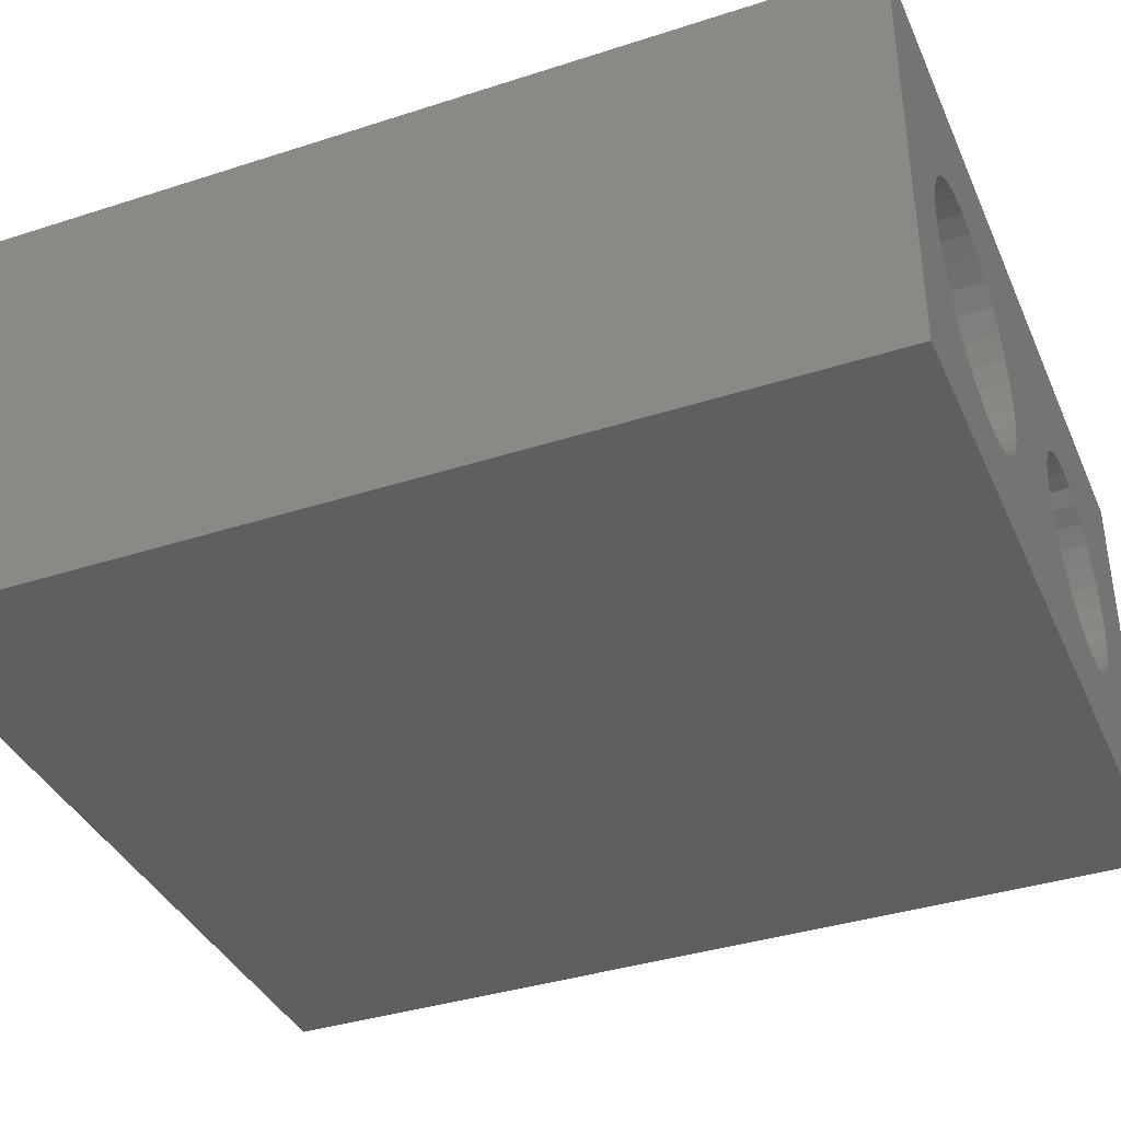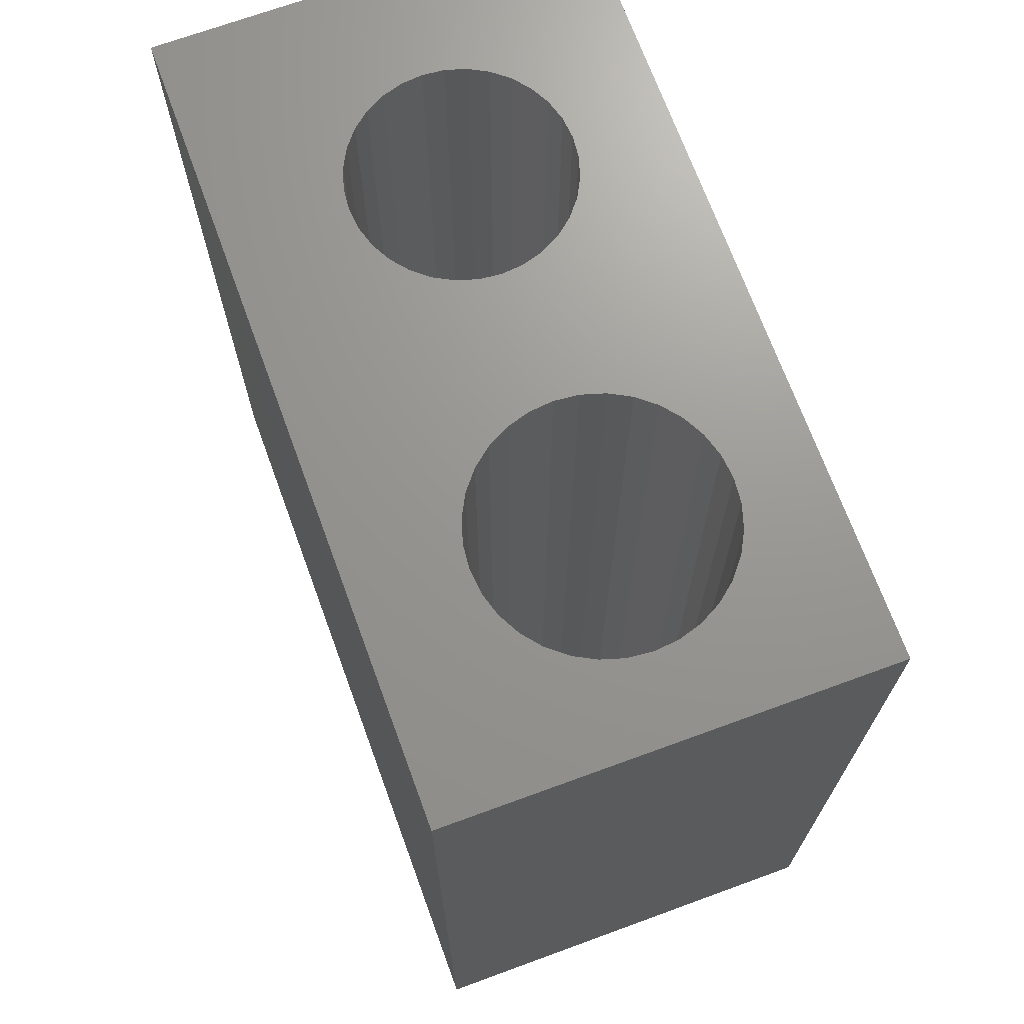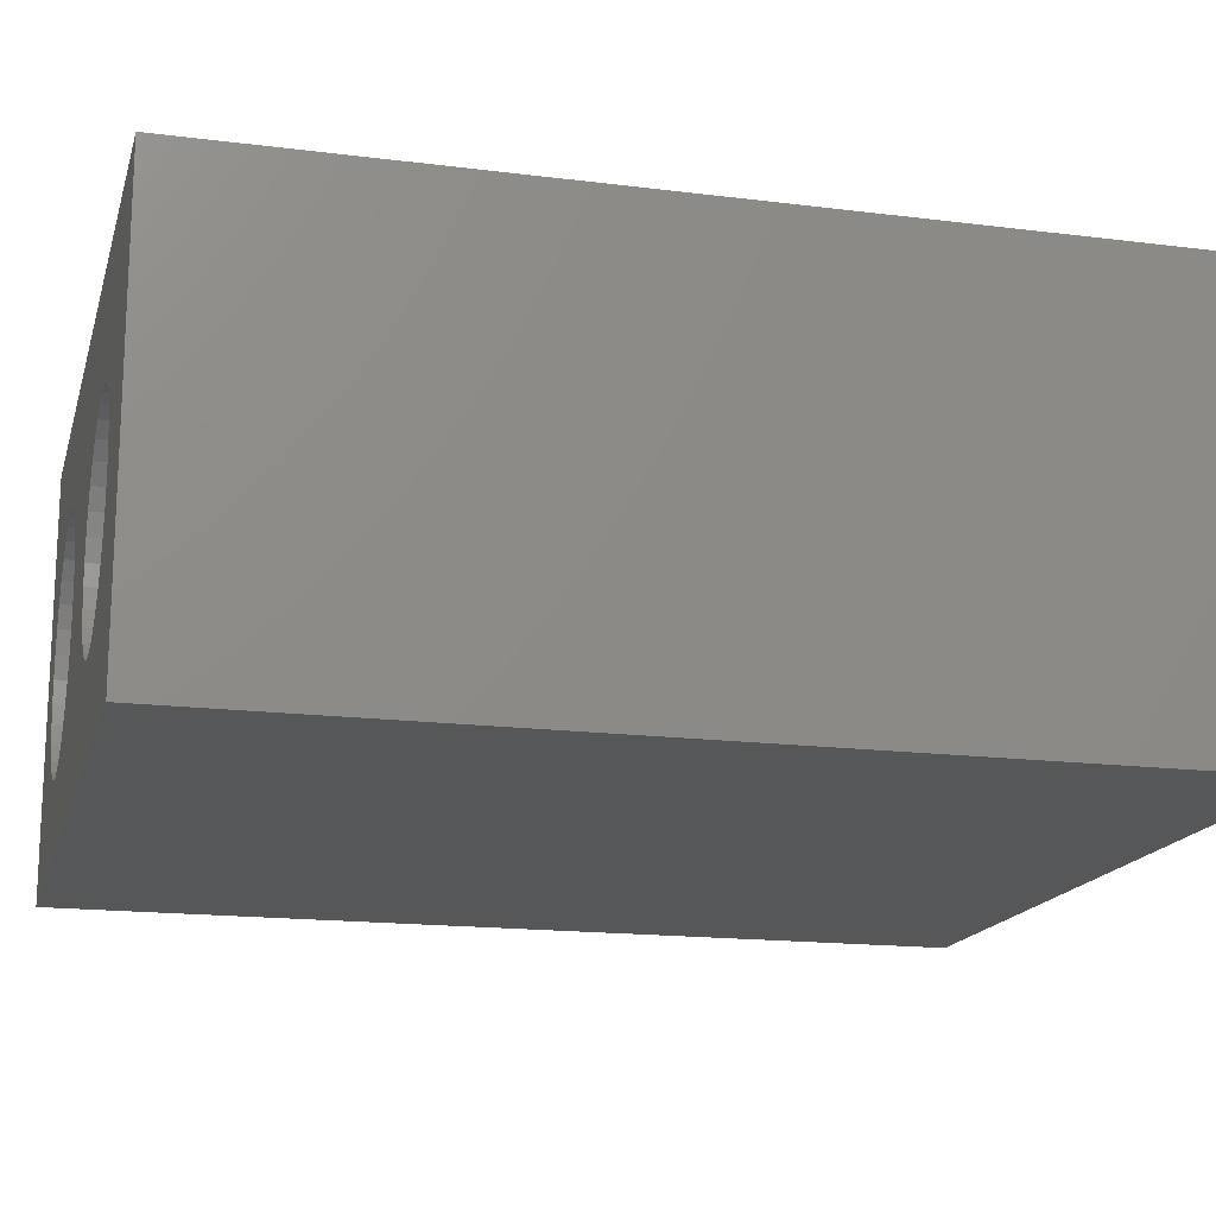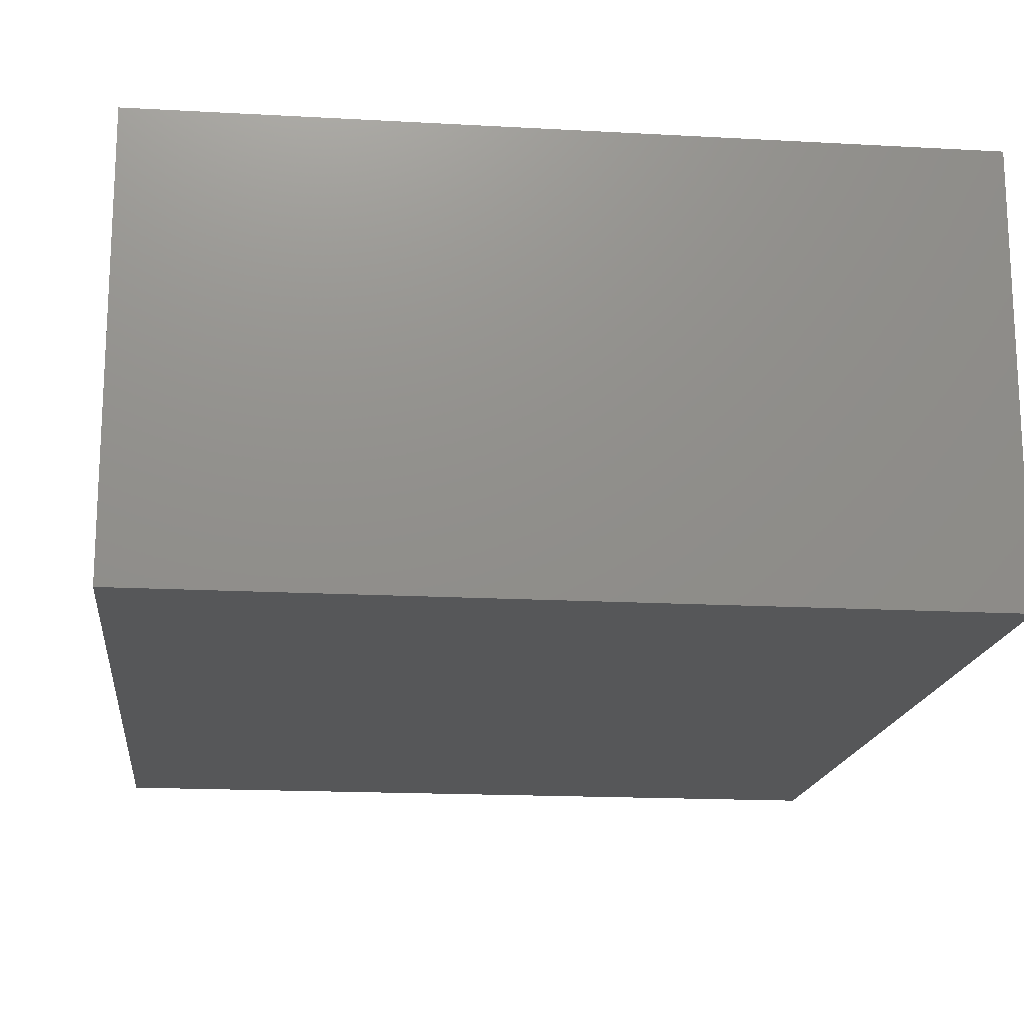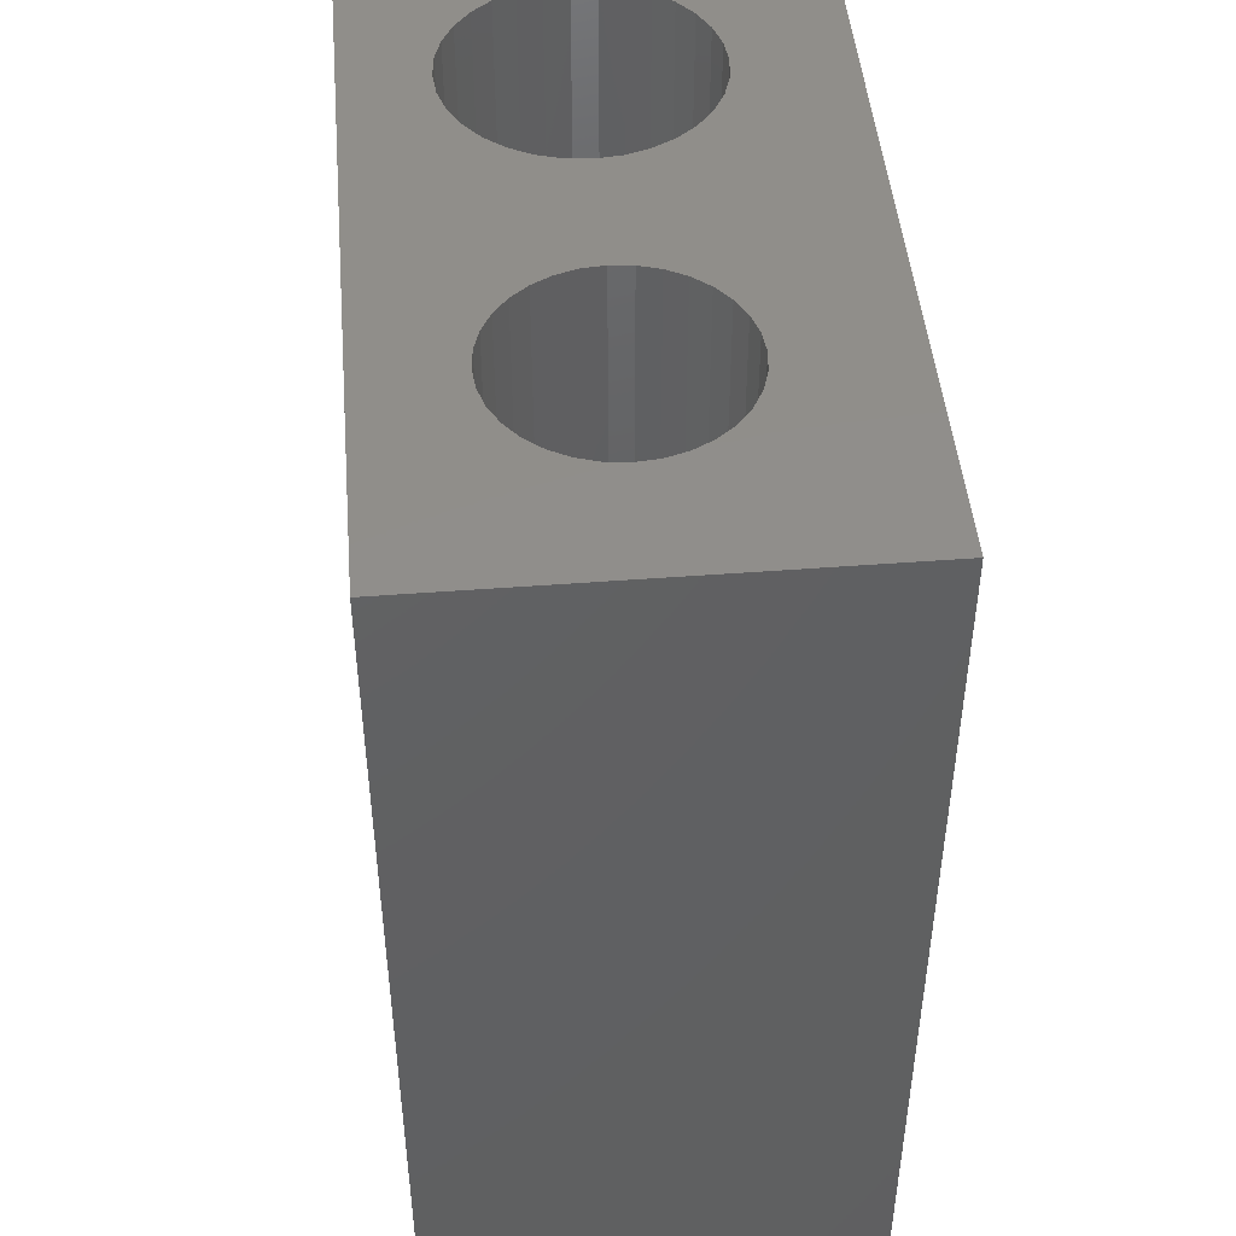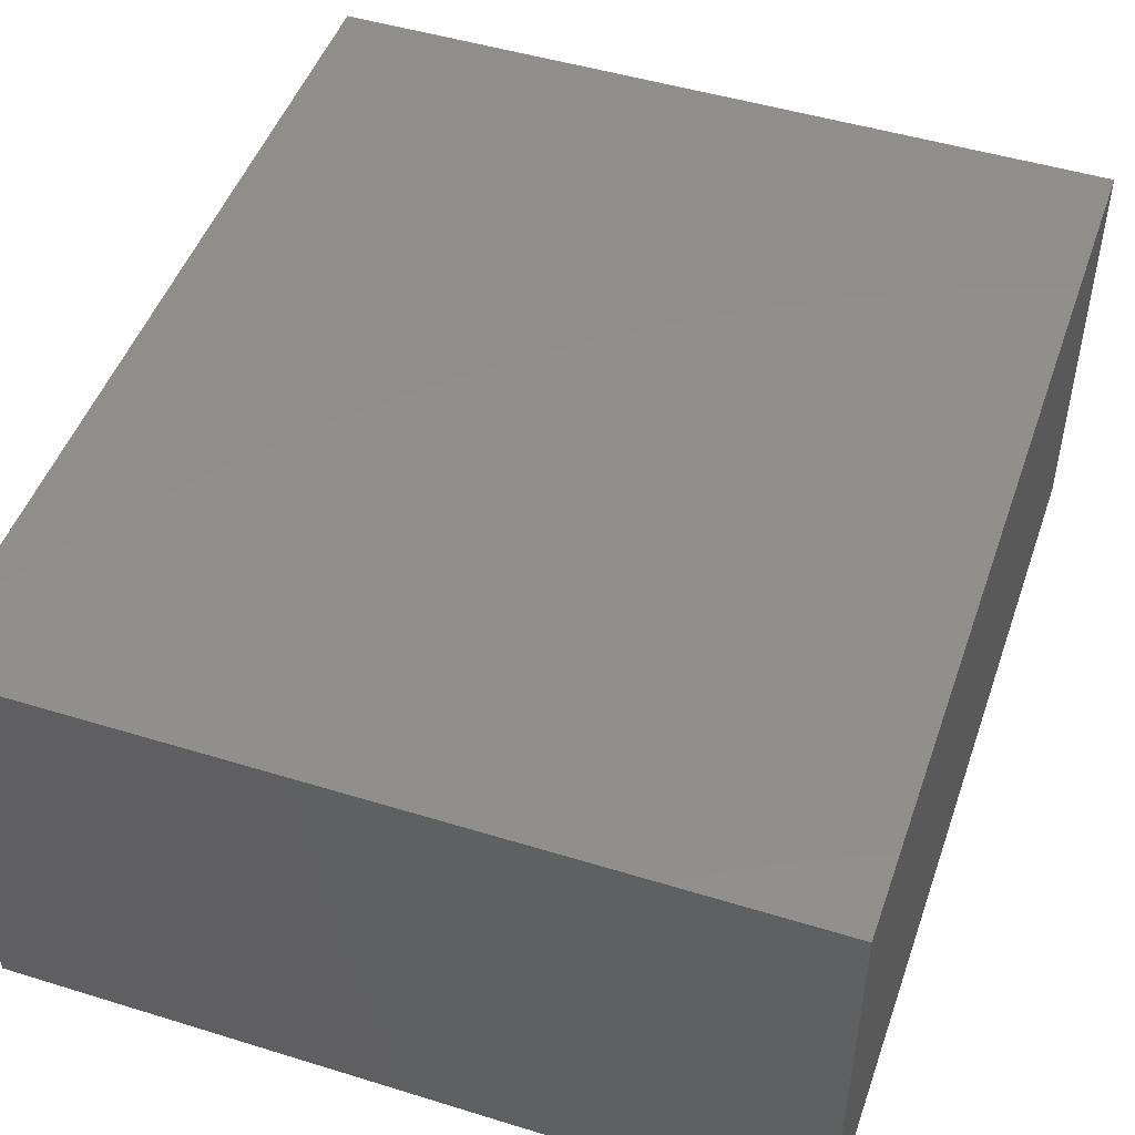
<metadata>
{"format":"stl","ext":"stl","renderer":"f3d","projection":"perspective","resolution":1024,"background":"white","views":[{"elev":-38.0,"azim":-67.7,"up":"+Y"},{"elev":70.2,"azim":-110.1,"up":"+Z"},{"elev":-16.6,"azim":75.6,"up":"+Y"},{"elev":-16.9,"azim":173.6,"up":"+Y"},{"elev":46.7,"azim":85.0,"up":"+Z"},{"elev":48.4,"azim":-161.0,"up":"+Y"}]}
</metadata>
<code>
# stl→obj: 168 verts, 332 faces
v 0.03906 -0.1328 0.2656
v -0.03758 -0.1328 0.2656
v 0.04028 -0.1451 0.2656
v 0.04028 -0.1205 0.2656
v 0.05756 -0.08815 0.2656
v -0.08144 -0.06717 0.2656
v -0.06916 -0.07373 0.2656
v -0.2266 -0.25 0.2656
v 0.232 -0.25 0.2656
v 0.1022 -0.196 0.2656
v 0.0899 -0.1948 0.2656
v 0.07805 -0.1912 0.2656
v 0.06713 -0.1853 0.2656
v 0.05756 -0.1775 0.2656
v -0.09477 -0.2025 0.2656
v -0.1086 -0.2039 0.2656
v -0.1225 -0.2025 0.2656
v -0.1358 -0.1985 0.2656
v -0.1481 -0.1919 0.2656
v -0.1589 -0.1831 0.2656
v -0.1677 -0.1723 0.2656
v -0.1743 -0.16 0.2656
v -0.1783 -0.1467 0.2656
v -0.1797 -0.1328 0.2656
v -0.2266 2.949e-17 0.2656
v 0.232 5.495e-17 0.2656
v 0.1145 -0.07087 0.2656
v 0.1264 -0.07446 0.2656
v 0.1373 -0.0803 0.2656
v 0.1469 -0.08815 0.2656
v 0.1547 -0.09772 0.2656
v 0.1606 -0.1086 0.2656
v 0.1642 -0.1205 0.2656
v 0.1654 -0.1328 0.2656
v 0.04387 -0.1086 0.2656
v -0.04299 -0.1056 0.2656
v -0.03895 -0.119 0.2656
v 0.04971 -0.09772 0.2656
v -0.05839 -0.08257 0.2656
v -0.04956 -0.09334 0.2656
v -0.1783 -0.119 0.2656
v -0.1743 -0.1056 0.2656
v -0.1677 -0.09334 0.2656
v -0.1589 -0.08257 0.2656
v -0.1481 -0.07373 0.2656
v -0.1358 -0.06717 0.2656
v -0.1225 -0.06313 0.2656
v -0.1086 -0.06176 0.2656
v -0.09477 -0.06313 0.2656
v 0.06713 -0.0803 0.2656
v 0.07805 -0.07446 0.2656
v 0.0899 -0.07087 0.2656
v 0.1022 -0.06965 0.2656
v 0.1642 -0.1451 0.2656
v 0.1606 -0.157 0.2656
v 0.1547 -0.1679 0.2656
v 0.1469 -0.1775 0.2656
v 0.1373 -0.1853 0.2656
v 0.1264 -0.1912 0.2656
v 0.1145 -0.1948 0.2656
v 0.04387 -0.157 0.2656
v -0.03895 -0.1467 0.2656
v -0.04299 -0.16 0.2656
v 0.04971 -0.1679 0.2656
v -0.04956 -0.1723 0.2656
v -0.05839 -0.1831 0.2656
v -0.06916 -0.1919 0.2656
v -0.08144 -0.1985 0.2656
v 0.1022 -0.196 -0.2344
v 0.1145 -0.1948 -0.2344
v 0.1264 -0.1912 -0.2344
v 0.1373 -0.1853 -0.2344
v 0.1469 -0.1775 -0.2344
v 0.1547 -0.1679 -0.2344
v 0.1606 -0.157 -0.2344
v 0.1642 -0.1451 -0.2344
v 0.1654 -0.1328 -0.2344
v 0.0899 -0.1948 -0.2344
v 0.07805 -0.1912 -0.2344
v 0.06713 -0.1853 -0.2344
v 0.05756 -0.1775 -0.2344
v 0.04971 -0.1679 -0.2344
v 0.04387 -0.157 -0.2344
v 0.04028 -0.1451 -0.2344
v 0.03906 -0.1328 -0.2344
v 0.1022 -0.06965 -0.2344
v 0.0899 -0.07087 -0.2344
v 0.07805 -0.07446 -0.2344
v 0.06713 -0.0803 -0.2344
v 0.05756 -0.08815 -0.2344
v 0.04971 -0.09772 -0.2344
v 0.04387 -0.1086 -0.2344
v 0.04028 -0.1205 -0.2344
v 0.1145 -0.07087 -0.2344
v 0.1264 -0.07446 -0.2344
v 0.1373 -0.0803 -0.2344
v 0.1469 -0.08815 -0.2344
v 0.1547 -0.09772 -0.2344
v 0.1606 -0.1086 -0.2344
v 0.1642 -0.1205 -0.2344
v -0.1194 -0.07845 -0.2344
v -0.09782 -0.07845 -0.2344
v -0.1086 -0.07738 -0.2344
v -0.1298 -0.0816 -0.2344
v -0.08742 -0.0816 -0.2344
v -0.1394 -0.08673 -0.2344
v -0.07784 -0.08673 -0.2344
v -0.1478 -0.09362 -0.2344
v -0.06944 -0.09362 -0.2344
v -0.1547 -0.102 -0.2344
v -0.06255 -0.102 -0.2344
v -0.1598 -0.1116 -0.2344
v -0.05743 -0.1116 -0.2344
v -0.05743 -0.154 -0.2344
v -0.1547 -0.1636 -0.2344
v -0.06255 -0.1636 -0.2344
v -0.1478 -0.172 -0.2344
v -0.06944 -0.172 -0.2344
v -0.1394 -0.1789 -0.2344
v -0.07784 -0.1789 -0.2344
v -0.1298 -0.184 -0.2344
v -0.08742 -0.184 -0.2344
v -0.1194 -0.1872 -0.2344
v -0.09782 -0.1872 -0.2344
v -0.1086 -0.1882 -0.2344
v -0.05427 -0.122 -0.2344
v -0.163 -0.122 -0.2344
v -0.05321 -0.1328 -0.2344
v -0.1641 -0.1328 -0.2344
v -0.05427 -0.1436 -0.2344
v -0.163 -0.1436 -0.2344
v -0.1598 -0.154 -0.2344
v -0.1086 -0.2039 -0.2266
v -0.09477 -0.2025 -0.2266
v -0.08144 -0.1985 -0.2266
v -0.06916 -0.1919 -0.2266
v -0.05839 -0.1831 -0.2266
v -0.04956 -0.1723 -0.2266
v -0.04299 -0.16 -0.2266
v -0.03895 -0.1467 -0.2266
v -0.03758 -0.1328 -0.2266
v -0.1225 -0.2025 -0.2266
v -0.1358 -0.1985 -0.2266
v -0.1481 -0.1919 -0.2266
v -0.1589 -0.1831 -0.2266
v -0.1677 -0.1723 -0.2266
v -0.1743 -0.16 -0.2266
v -0.1783 -0.1467 -0.2266
v -0.1797 -0.1328 -0.2266
v -0.1086 -0.06176 -0.2266
v -0.1225 -0.06313 -0.2266
v -0.1358 -0.06717 -0.2266
v -0.1481 -0.07373 -0.2266
v -0.1589 -0.08257 -0.2266
v -0.1677 -0.09334 -0.2266
v -0.1743 -0.1056 -0.2266
v -0.1783 -0.119 -0.2266
v -0.09477 -0.06313 -0.2266
v -0.08144 -0.06717 -0.2266
v -0.06916 -0.07373 -0.2266
v -0.05839 -0.08257 -0.2266
v -0.04956 -0.09334 -0.2266
v -0.04299 -0.1056 -0.2266
v -0.03895 -0.119 -0.2266
v -0.2266 -0.25 -0.2656
v 0.232 -0.25 -0.2656
v -0.2266 0 -0.2656
v 0.232 2.545e-17 -0.2656
f 1 2 3
f 1 4 2
f 5 6 7
f 8 9 10
f 8 10 11
f 8 11 12
f 8 12 13
f 8 13 14
f 8 14 15
f 8 15 16
f 8 16 17
f 8 17 18
f 8 18 19
f 8 19 20
f 8 20 21
f 8 21 22
f 8 22 23
f 8 23 24
f 8 24 25
f 26 27 28
f 26 28 29
f 26 29 30
f 26 30 31
f 26 31 32
f 26 32 33
f 26 33 34
f 26 34 9
f 35 36 37
f 35 37 2
f 35 2 4
f 38 5 7
f 38 7 39
f 38 39 40
f 38 40 36
f 38 36 35
f 25 24 41
f 25 41 42
f 25 42 43
f 25 43 44
f 25 44 45
f 25 45 46
f 25 46 47
f 25 47 48
f 25 48 49
f 25 49 6
f 25 6 5
f 25 5 50
f 25 50 51
f 25 51 52
f 25 52 53
f 25 53 27
f 25 27 26
f 9 34 54
f 9 54 55
f 9 55 56
f 9 56 57
f 9 57 58
f 9 58 59
f 9 59 60
f 9 60 10
f 61 3 2
f 61 2 62
f 61 62 63
f 64 61 63
f 64 63 65
f 64 65 66
f 64 66 67
f 14 64 67
f 14 67 68
f 14 68 15
f 69 60 70
f 70 60 59
f 70 59 71
f 71 59 58
f 71 58 72
f 72 58 57
f 72 57 73
f 73 57 56
f 73 56 74
f 74 56 55
f 74 55 75
f 75 55 54
f 75 54 76
f 76 54 34
f 76 34 77
f 60 69 10
f 10 69 78
f 10 78 11
f 11 78 79
f 11 79 12
f 12 79 80
f 12 80 13
f 13 80 81
f 13 81 14
f 14 81 82
f 14 82 64
f 64 82 83
f 64 83 61
f 61 83 84
f 61 84 3
f 3 84 85
f 3 85 1
f 86 52 87
f 87 52 51
f 87 51 88
f 88 51 50
f 88 50 89
f 89 50 5
f 89 5 90
f 90 5 38
f 90 38 91
f 91 38 35
f 91 35 92
f 92 35 4
f 92 4 93
f 93 4 1
f 93 1 85
f 52 86 53
f 53 86 94
f 53 94 27
f 27 94 95
f 27 95 28
f 28 95 96
f 28 96 29
f 29 96 97
f 29 97 30
f 30 97 98
f 30 98 31
f 31 98 99
f 31 99 32
f 32 99 100
f 32 100 33
f 33 100 77
f 33 77 34
f 87 94 86
f 94 87 88
f 94 88 95
f 95 88 89
f 95 89 96
f 96 89 90
f 96 90 97
f 97 90 91
f 97 91 98
f 74 81 73
f 73 81 80
f 73 80 72
f 72 80 79
f 72 79 71
f 71 79 78
f 71 78 70
f 70 78 69
f 98 91 99
f 99 91 92
f 99 92 100
f 100 92 93
f 100 93 77
f 77 93 85
f 77 85 76
f 76 85 84
f 76 84 75
f 75 84 83
f 75 83 74
f 74 83 82
f 74 82 81
f 101 102 103
f 102 101 104
f 102 104 105
f 105 104 106
f 105 106 107
f 107 106 108
f 107 108 109
f 109 108 110
f 109 110 111
f 111 110 112
f 111 112 113
f 114 115 116
f 116 115 117
f 116 117 118
f 118 117 119
f 118 119 120
f 120 119 121
f 120 121 122
f 122 121 123
f 122 123 124
f 124 123 125
f 113 112 126
f 126 112 127
f 126 127 128
f 128 127 129
f 128 129 130
f 130 129 131
f 130 131 114
f 114 131 132
f 114 132 115
f 133 15 134
f 134 15 68
f 134 68 135
f 135 68 67
f 135 67 136
f 136 67 66
f 136 66 137
f 137 66 65
f 137 65 138
f 138 65 63
f 138 63 139
f 139 63 62
f 139 62 140
f 140 62 2
f 140 2 141
f 15 133 16
f 16 133 142
f 16 142 17
f 17 142 143
f 17 143 18
f 18 143 144
f 18 144 19
f 19 144 145
f 19 145 20
f 20 145 146
f 20 146 21
f 21 146 147
f 21 147 22
f 22 147 148
f 22 148 23
f 23 148 149
f 23 149 24
f 150 47 151
f 151 47 46
f 151 46 152
f 152 46 45
f 152 45 153
f 153 45 44
f 153 44 154
f 154 44 43
f 154 43 155
f 155 43 42
f 155 42 156
f 156 42 41
f 156 41 157
f 157 41 24
f 157 24 149
f 47 150 48
f 48 150 158
f 48 158 49
f 49 158 159
f 49 159 6
f 6 159 160
f 6 160 7
f 7 160 161
f 7 161 39
f 39 161 162
f 39 162 40
f 40 162 163
f 40 163 36
f 36 163 164
f 36 164 37
f 37 164 141
f 37 141 2
f 112 156 157
f 113 126 163
f 113 163 162
f 113 162 161
f 111 113 161
f 109 111 161
f 109 161 160
f 109 160 159
f 107 109 159
f 105 107 159
f 105 159 158
f 105 158 150
f 102 105 150
f 103 102 150
f 103 150 151
f 103 151 152
f 101 103 152
f 104 101 152
f 104 152 153
f 104 153 154
f 106 104 154
f 108 106 154
f 108 154 155
f 108 155 156
f 110 108 156
f 112 110 156
f 128 141 164
f 128 164 163
f 128 163 126
f 149 129 127
f 149 127 112
f 149 112 157
f 114 139 140
f 132 131 147
f 132 147 146
f 132 146 145
f 115 132 145
f 117 115 145
f 117 145 144
f 117 144 143
f 119 117 143
f 121 119 143
f 121 143 142
f 121 142 133
f 123 121 133
f 125 123 133
f 125 133 134
f 125 134 135
f 124 125 135
f 122 124 135
f 122 135 136
f 122 136 137
f 120 122 137
f 118 120 137
f 118 137 138
f 118 138 139
f 116 118 139
f 114 116 139
f 129 149 148
f 129 148 147
f 129 147 131
f 141 128 130
f 141 130 114
f 141 114 140
f 165 166 8
f 8 166 9
f 167 25 168
f 168 25 26
f 8 25 165
f 165 25 167
f 166 168 9
f 9 168 26
f 165 167 166
f 166 167 168

</code>
